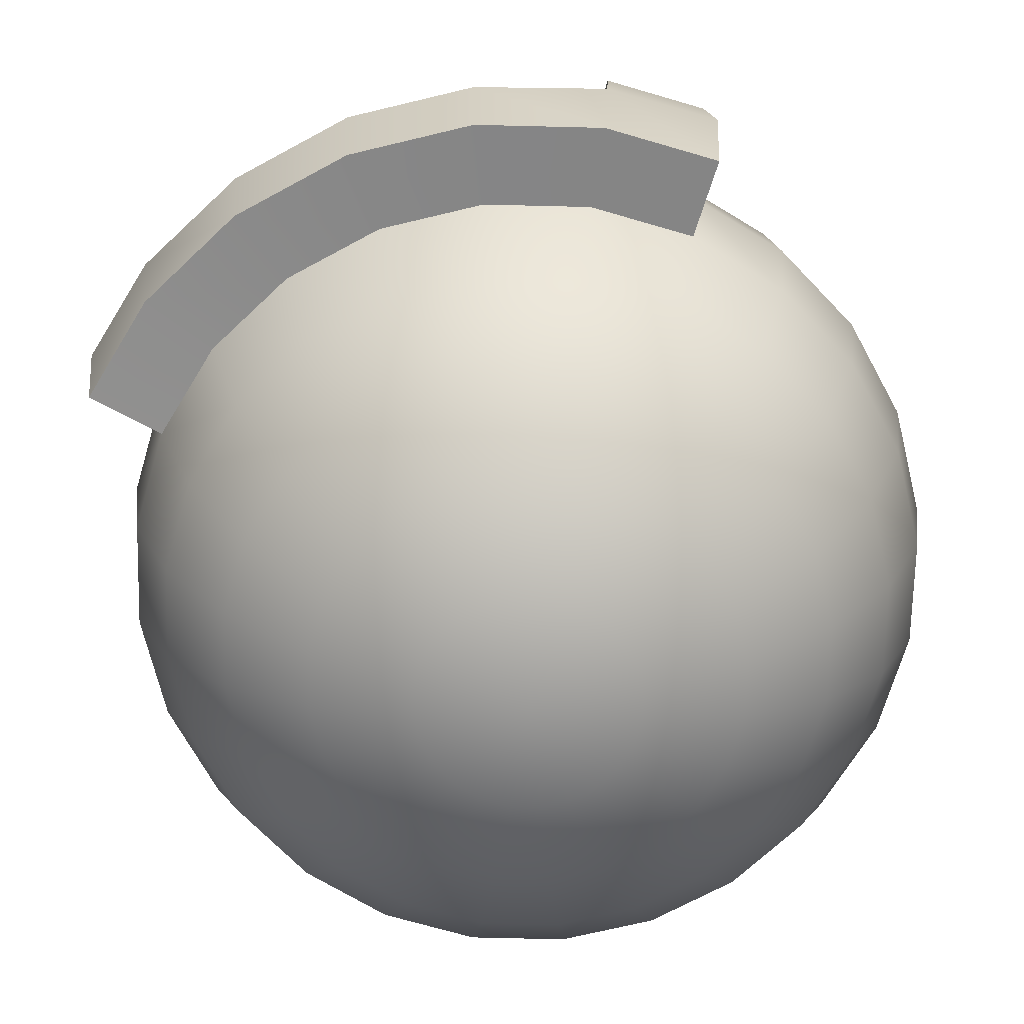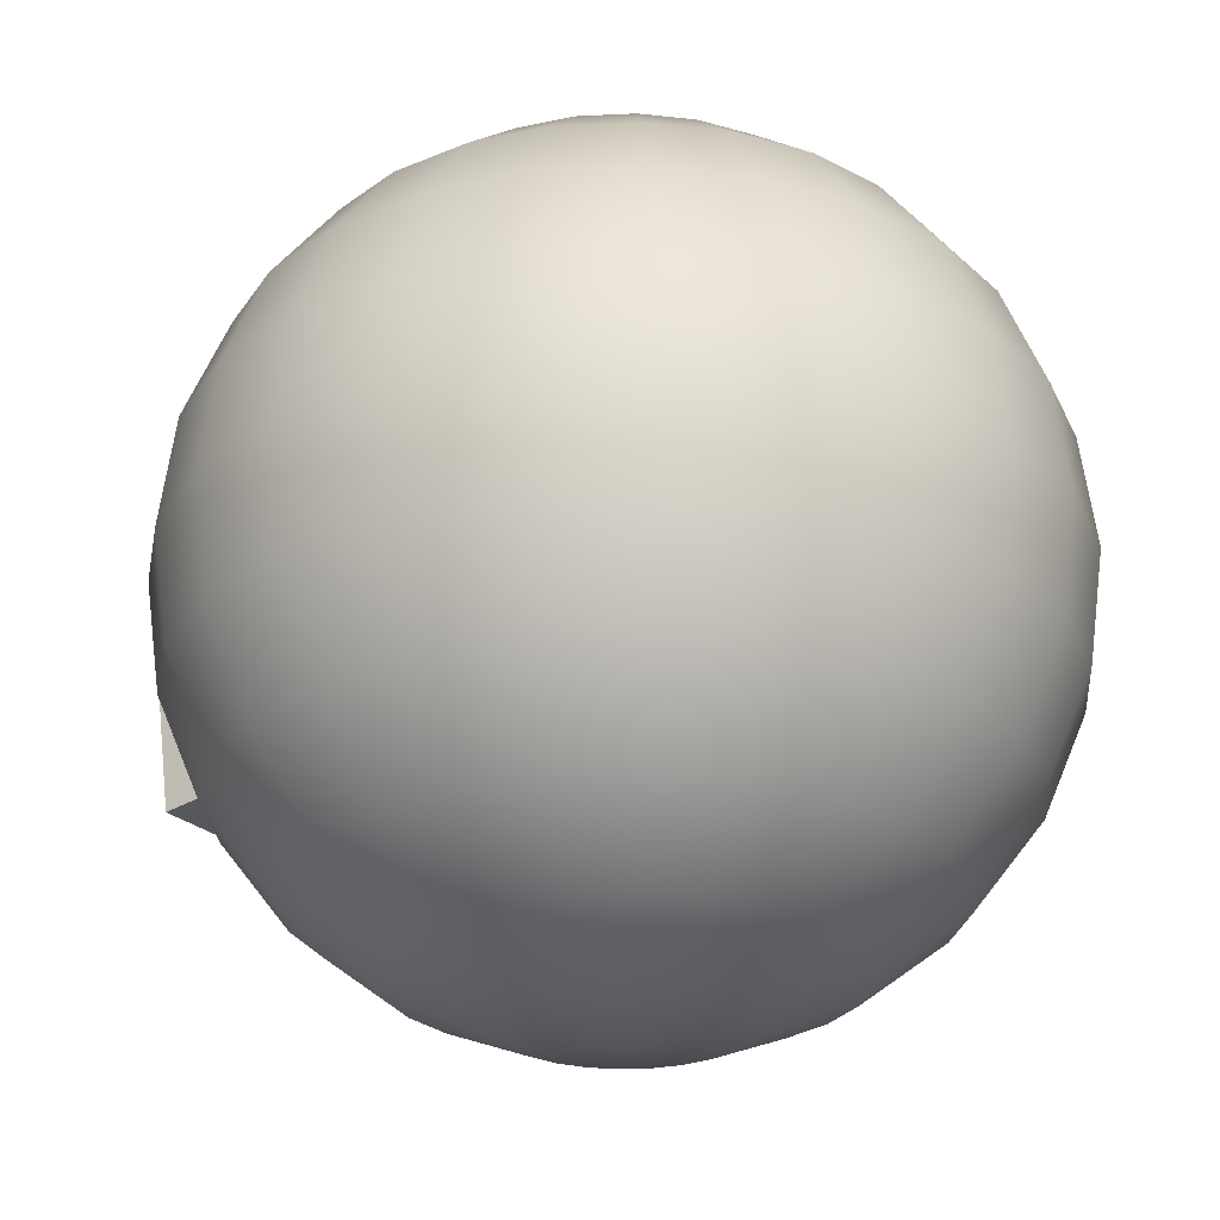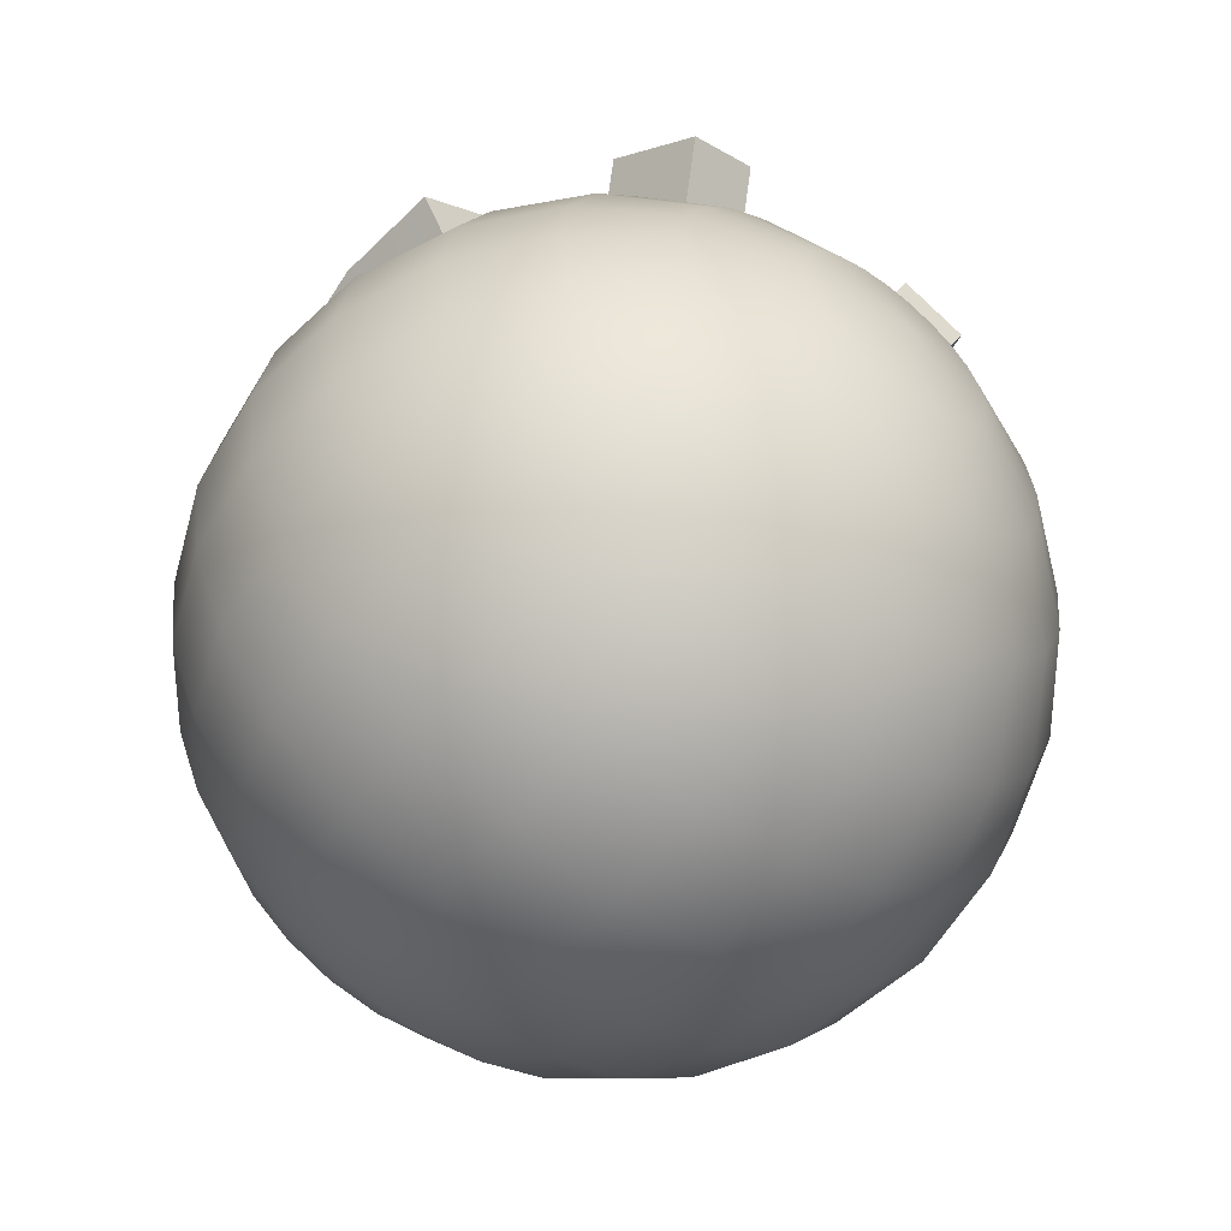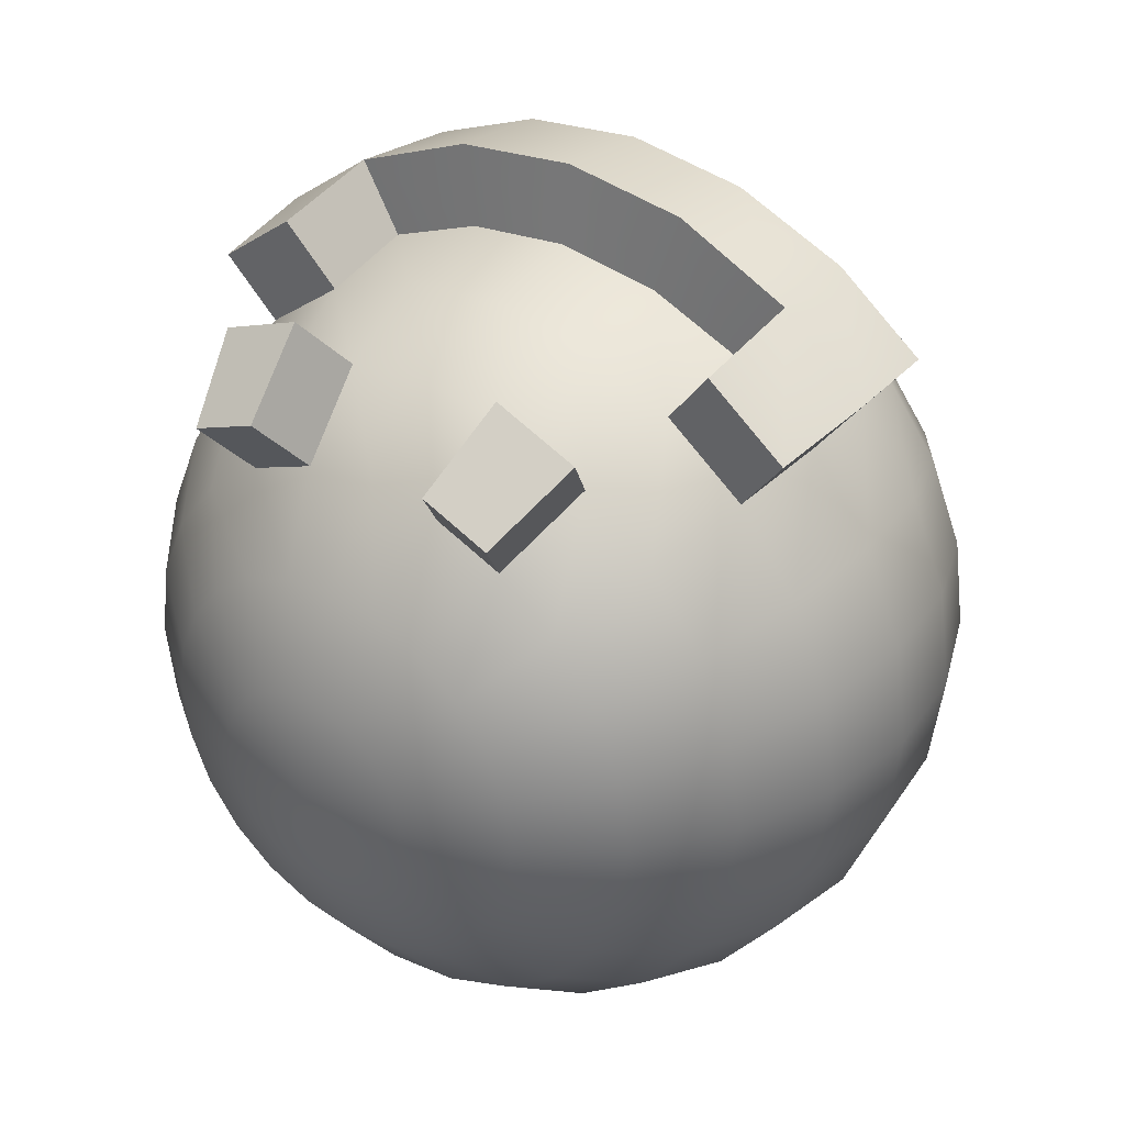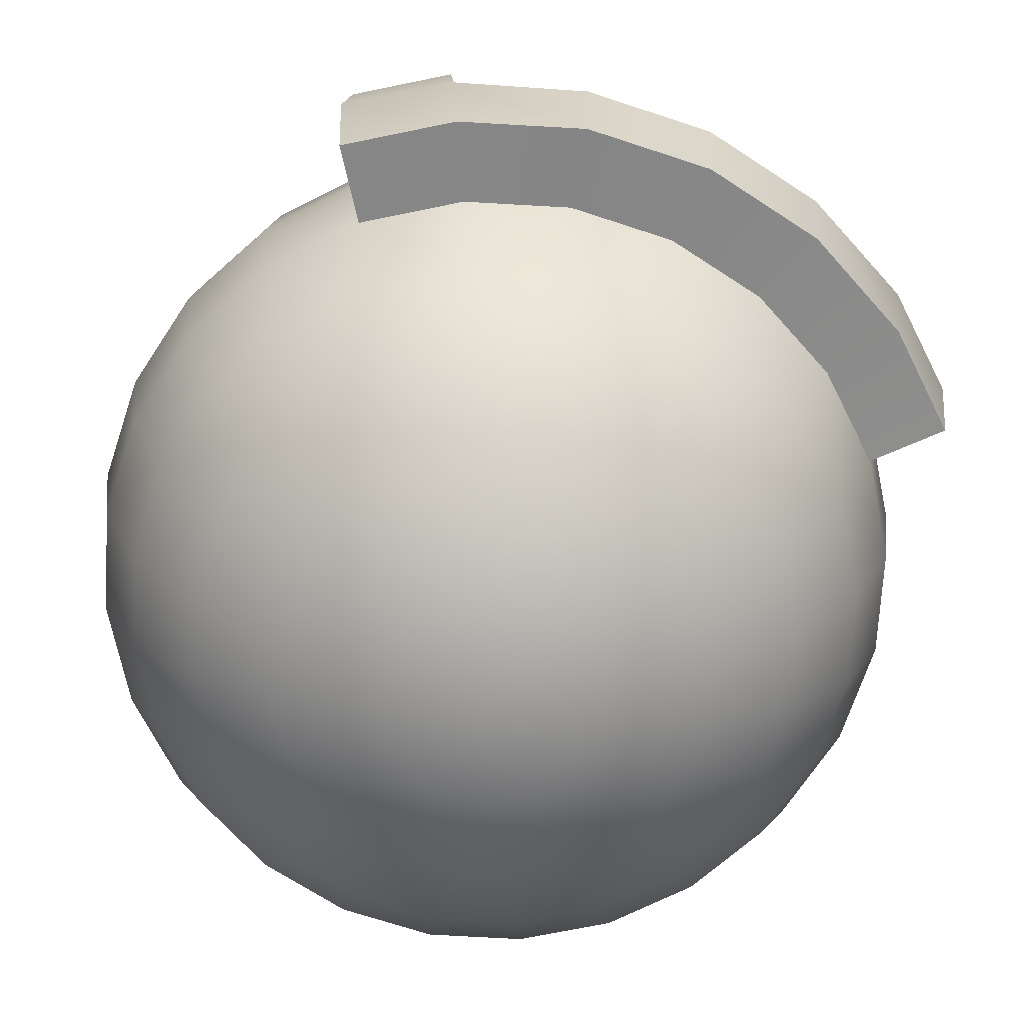
<metadata>
{"format":"obj","ext":"obj","renderer":"f3d","projection":"perspective","resolution":1024,"background":"white","views":[{"elev":-69.3,"azim":21.1,"up":"+Y"},{"elev":-25.0,"azim":162.1,"up":"+Y"},{"elev":-58.9,"azim":141.8,"up":"+Z"},{"elev":34.9,"azim":-143.4,"up":"+Z"},{"elev":-69.4,"azim":-25.8,"up":"+Y"}]}
</metadata>
<code>
v 0 0.002487 0
v 0 0.2059 0
v 0.02632 0.005953 0
v 0.02543 0.005953 -0.006813
v 0.0228 0.005953 -0.01316
v 0.01861 0.005953 -0.01861
v 0.01316 0.005953 -0.0228
v 0.006813 0.005953 -0.02543
v 0 0.005953 -0.02632
v -0.006813 0.005953 -0.02543
v -0.01316 0.005953 -0.0228
v -0.01861 0.005953 -0.01861
v -0.0228 0.005953 -0.01316
v -0.02543 0.005953 -0.006813
v -0.02632 0.005953 -0
v -0.02543 0.005953 0.006813
v -0.0228 0.005953 0.01316
v -0.01861 0.005953 0.01861
v -0.01316 0.005953 0.0228
v -0.006813 0.005953 0.02543
v -0 0.005953 0.02632
v 0.006813 0.005953 0.02543
v 0.01316 0.005953 0.0228
v 0.01861 0.005953 0.01861
v 0.0228 0.005953 0.01316
v 0.02543 0.005953 0.006813
v 0.05085 0.01611 0
v 0.04912 0.01611 -0.01316
v 0.04404 0.01611 -0.02543
v 0.03596 0.01611 -0.03596
v 0.02543 0.01611 -0.04404
v 0.01316 0.01611 -0.04912
v 0 0.01611 -0.05085
v -0.01316 0.01611 -0.04912
v -0.02543 0.01611 -0.04404
v -0.03596 0.01611 -0.03596
v -0.04404 0.01611 -0.02543
v -0.04912 0.01611 -0.01316
v -0.05085 0.01611 -0
v -0.04912 0.01611 0.01316
v -0.04404 0.01611 0.02543
v -0.03596 0.01611 0.03596
v -0.02543 0.01611 0.04404
v -0.01316 0.01611 0.04912
v -0 0.01611 0.05085
v 0.01316 0.01611 0.04912
v 0.02543 0.01611 0.04404
v 0.03596 0.01611 0.03596
v 0.04404 0.01611 0.02543
v 0.04912 0.01611 0.01316
v 0.07192 0.03228 0
v 0.06946 0.03228 -0.01861
v 0.06228 0.03228 -0.03596
v 0.05085 0.03228 -0.05085
v 0.03596 0.03228 -0.06228
v 0.01861 0.03228 -0.06946
v 0 0.03228 -0.07192
v -0.01861 0.03228 -0.06946
v -0.03596 0.03228 -0.06228
v -0.05085 0.03228 -0.05085
v -0.06228 0.03228 -0.03596
v -0.06946 0.03228 -0.01861
v -0.07192 0.03228 -0
v -0.06946 0.03228 0.01861
v -0.06228 0.03228 0.03596
v -0.05085 0.03228 0.05085
v -0.03596 0.03228 0.06228
v -0.01861 0.03228 0.06946
v -0 0.03228 0.07192
v 0.01861 0.03228 0.06946
v 0.03596 0.03228 0.06228
v 0.05085 0.03228 0.05085
v 0.06228 0.03228 0.03596
v 0.06946 0.03228 0.01861
v 0.08808 0.05334 0
v 0.08508 0.05334 -0.0228
v 0.07628 0.05334 -0.04404
v 0.06228 0.05334 -0.06228
v 0.04404 0.05334 -0.07628
v 0.0228 0.05334 -0.08508
v 0 0.05334 -0.08808
v -0.0228 0.05334 -0.08508
v -0.04404 0.05334 -0.07628
v -0.06228 0.05334 -0.06228
v -0.07628 0.05334 -0.04404
v -0.08508 0.05334 -0.0228
v -0.08808 0.05334 -0
v -0.08508 0.05334 0.0228
v -0.07628 0.05334 0.04404
v -0.06228 0.05334 0.06228
v -0.04404 0.05334 0.07628
v -0.0228 0.05334 0.08508
v -0 0.05334 0.08808
v 0.0228 0.05334 0.08508
v 0.04404 0.05334 0.07628
v 0.06228 0.05334 0.06228
v 0.07628 0.05334 0.04404
v 0.08508 0.05334 0.0228
v 0.09824 0.07787 0
v 0.09489 0.07787 -0.02543
v 0.08508 0.07787 -0.04912
v 0.06946 0.07787 -0.06946
v 0.04912 0.07787 -0.08508
v 0.02543 0.07787 -0.09489
v 0 0.07787 -0.09824
v -0.02543 0.07787 -0.09489
v -0.04912 0.07787 -0.08508
v -0.06946 0.07787 -0.06946
v -0.08508 0.07787 -0.04912
v -0.09489 0.07787 -0.02543
v -0.09824 0.07787 -0
v -0.09489 0.07787 0.02543
v -0.08508 0.07787 0.04912
v -0.06946 0.07787 0.06946
v -0.04912 0.07787 0.08508
v -0.02543 0.07787 0.09489
v -0 0.07787 0.09824
v 0.02543 0.07787 0.09489
v 0.04912 0.07787 0.08508
v 0.06946 0.07787 0.06946
v 0.08508 0.07787 0.04912
v 0.09489 0.07787 0.02543
v 0.1017 0.1042 0
v 0.09824 0.1042 -0.02632
v 0.08808 0.1042 -0.05085
v 0.07192 0.1042 -0.07192
v 0.05085 0.1042 -0.08808
v 0.02632 0.1042 -0.09824
v 0 0.1042 -0.1017
v -0.02632 0.1042 -0.09824
v -0.05085 0.1042 -0.08808
v -0.07192 0.1042 -0.07192
v -0.08808 0.1042 -0.05085
v -0.09824 0.1042 -0.02632
v -0.1017 0.1042 -0
v -0.09824 0.1042 0.02632
v -0.08808 0.1042 0.05085
v -0.07192 0.1042 0.07192
v -0.05085 0.1042 0.08808
v -0.02632 0.1042 0.09824
v -0 0.1042 0.1017
v 0.02632 0.1042 0.09824
v 0.05085 0.1042 0.08808
v 0.07192 0.1042 0.07192
v 0.08808 0.1042 0.05085
v 0.09824 0.1042 0.02632
v 0.09824 0.1305 0
v 0.09489 0.1305 -0.02543
v 0.08508 0.1305 -0.04912
v 0.06946 0.1305 -0.06946
v 0.04912 0.1305 -0.08508
v 0.02543 0.1305 -0.09489
v 0 0.1305 -0.09824
v -0.02543 0.1305 -0.09489
v -0.04912 0.1305 -0.08508
v -0.06946 0.1305 -0.06946
v -0.08508 0.1305 -0.04912
v -0.09489 0.1305 -0.02543
v -0.09824 0.1305 -0
v -0.09489 0.1305 0.02543
v -0.08508 0.1305 0.04912
v -0.06946 0.1305 0.06946
v -0.04912 0.1305 0.08508
v -0.02543 0.1305 0.09489
v -0 0.1305 0.09824
v 0.02543 0.1305 0.09489
v 0.04912 0.1305 0.08508
v 0.06946 0.1305 0.06946
v 0.08508 0.1305 0.04912
v 0.09489 0.1305 0.02543
v 0.08808 0.155 0
v 0.08508 0.155 -0.0228
v 0.07628 0.155 -0.04404
v 0.06228 0.155 -0.06228
v 0.04404 0.155 -0.07628
v 0.0228 0.155 -0.08508
v 0 0.155 -0.08808
v -0.0228 0.155 -0.08508
v -0.04404 0.155 -0.07628
v -0.06228 0.155 -0.06228
v -0.07628 0.155 -0.04404
v -0.08508 0.155 -0.0228
v -0.08808 0.155 -0
v -0.08508 0.155 0.0228
v -0.07628 0.155 0.04404
v -0.06228 0.155 0.06228
v -0.04404 0.155 0.07628
v -0.0228 0.155 0.08508
v -0 0.155 0.08808
v 0.0228 0.155 0.08508
v 0.04404 0.155 0.07628
v 0.06228 0.155 0.06228
v 0.07628 0.155 0.04404
v 0.08508 0.155 0.0228
v 0.07192 0.1761 0
v 0.06946 0.1761 -0.01861
v 0.06228 0.1761 -0.03596
v 0.05085 0.1761 -0.05085
v 0.03596 0.1761 -0.06228
v 0.01861 0.1761 -0.06946
v 0 0.1761 -0.07192
v -0.01861 0.1761 -0.06946
v -0.03596 0.1761 -0.06228
v -0.05085 0.1761 -0.05085
v -0.06228 0.1761 -0.03596
v -0.06946 0.1761 -0.01861
v -0.07192 0.1761 -0
v -0.06946 0.1761 0.01861
v -0.06228 0.1761 0.03596
v -0.05085 0.1761 0.05085
v -0.03596 0.1761 0.06228
v -0.01861 0.1761 0.06946
v -0 0.1761 0.07192
v 0.01861 0.1761 0.06946
v 0.03596 0.1761 0.06228
v 0.05085 0.1761 0.05085
v 0.06228 0.1761 0.03596
v 0.06946 0.1761 0.01861
v 0.05085 0.1923 0
v 0.04912 0.1923 -0.01316
v 0.04404 0.1923 -0.02543
v 0.03596 0.1923 -0.03596
v 0.02543 0.1923 -0.04404
v 0.01316 0.1923 -0.04912
v 0 0.1923 -0.05085
v -0.01316 0.1923 -0.04912
v -0.02543 0.1923 -0.04404
v -0.03596 0.1923 -0.03596
v -0.04404 0.1923 -0.02543
v -0.04912 0.1923 -0.01316
v -0.05085 0.1923 -0
v -0.04912 0.1923 0.01316
v -0.04404 0.1923 0.02543
v -0.03596 0.1923 0.03596
v -0.02543 0.1923 0.04404
v -0.01316 0.1923 0.04912
v -0 0.1923 0.05085
v 0.01316 0.1923 0.04912
v 0.02543 0.1923 0.04404
v 0.03596 0.1923 0.03596
v 0.04404 0.1923 0.02543
v 0.04912 0.1923 0.01316
v 0.02632 0.2024 0
v 0.02543 0.2024 -0.006813
v 0.0228 0.2024 -0.01316
v 0.01861 0.2024 -0.01861
v 0.01316 0.2024 -0.0228
v 0.006813 0.2024 -0.02543
v 0 0.2024 -0.02632
v -0.006813 0.2024 -0.02543
v -0.01316 0.2024 -0.0228
v -0.01861 0.2024 -0.01861
v -0.0228 0.2024 -0.01316
v -0.02543 0.2024 -0.006813
v -0.02632 0.2024 -0
v -0.02543 0.2024 0.006813
v -0.0228 0.2024 0.01316
v -0.01861 0.2024 0.01861
v -0.01316 0.2024 0.0228
v -0.006813 0.2024 0.02543
v -0 0.2024 0.02632
v 0.006813 0.2024 0.02543
v 0.01316 0.2024 0.0228
v 0.01861 0.2024 0.01861
v 0.0228 0.2024 0.01316
v 0.02543 0.2024 0.006813
v -0.08154 0.07528 0.0852
v -0.05912 0.07524 0.1024
v -0.0306 0.07524 0.1142
v -0 0.07524 0.1182
v 0.0306 0.07524 0.1142
v 0.05912 0.07524 0.1024
v 0.08154 0.07528 0.0852
v -0.08419 0.1042 0.08792
v -0.06167 0.1033 0.1051
v -0.0315 0.1016 0.1176
v -0 0.1016 0.1217
v 0.0315 0.1016 0.1176
v 0.06167 0.1033 0.1051
v 0.08419 0.1042 0.08792
v -0.08154 0.1331 0.0852
v -0.06119 0.1331 0.1008
v 0.06119 0.1331 0.1008
v 0.08154 0.1331 0.0852
v -0.05013 0.1672 0.09098
v -0.02889 0.1672 0.09978
v -0.04205 0.1882 0.07699
v -0.0247 0.1882 0.08417
v 0.02889 0.1672 0.09978
v 0.05013 0.1672 0.09098
v 0.0247 0.1882 0.08417
v 0.04205 0.1882 0.07699
o Sphere
f 4 28 27 3
f 5 29 28 4
f 6 30 29 5
f 7 31 30 6
f 8 32 31 7
f 9 33 32 8
f 10 34 33 9
f 11 35 34 10
f 12 36 35 11
f 13 37 36 12
f 14 38 37 13
f 15 39 38 14
f 16 40 39 15
f 17 41 40 16
f 18 42 41 17
f 19 43 42 18
f 20 44 43 19
f 21 45 44 20
f 22 46 45 21
f 23 47 46 22
f 24 48 47 23
f 25 49 48 24
f 26 50 49 25
f 3 27 50 26
f 28 52 51 27
f 29 53 52 28
f 30 54 53 29
f 31 55 54 30
f 32 56 55 31
f 33 57 56 32
f 34 58 57 33
f 35 59 58 34
f 36 60 59 35
f 37 61 60 36
f 38 62 61 37
f 39 63 62 38
f 40 64 63 39
f 41 65 64 40
f 42 66 65 41
f 43 67 66 42
f 44 68 67 43
f 45 69 68 44
f 46 70 69 45
f 47 71 70 46
f 48 72 71 47
f 49 73 72 48
f 50 74 73 49
f 27 51 74 50
f 52 76 75 51
f 53 77 76 52
f 54 78 77 53
f 55 79 78 54
f 56 80 79 55
f 57 81 80 56
f 58 82 81 57
f 59 83 82 58
f 60 84 83 59
f 61 85 84 60
f 62 86 85 61
f 63 87 86 62
f 64 88 87 63
f 65 89 88 64
f 66 90 89 65
f 67 91 90 66
f 68 92 91 67
f 69 93 92 68
f 70 94 93 69
f 71 95 94 70
f 72 96 95 71
f 73 97 96 72
f 74 98 97 73
f 51 75 98 74
f 76 100 99 75
f 77 101 100 76
f 78 102 101 77
f 79 103 102 78
f 80 104 103 79
f 81 105 104 80
f 82 106 105 81
f 83 107 106 82
f 84 108 107 83
f 85 109 108 84
f 86 110 109 85
f 87 111 110 86
f 88 112 111 87
f 89 113 112 88
f 90 114 113 89
f 91 115 114 90
f 92 116 115 91
f 93 117 116 92
f 94 118 117 93
f 95 119 118 94
f 96 120 119 95
f 97 121 120 96
f 98 122 121 97
f 75 99 122 98
f 100 124 123 99
f 101 125 124 100
f 102 126 125 101
f 103 127 126 102
f 104 128 127 103
f 105 129 128 104
f 106 130 129 105
f 107 131 130 106
f 108 132 131 107
f 109 133 132 108
f 110 134 133 109
f 111 135 134 110
f 112 136 135 111
f 113 137 136 112
f 114 138 137 113
f 268 275 274 267
f 269 276 275 268
f 270 277 276 269
f 271 278 277 270
f 272 279 278 271
f 273 280 279 272
f 121 145 144 120
f 122 146 145 121
f 99 123 146 122
f 124 148 147 123
f 125 149 148 124
f 126 150 149 125
f 127 151 150 126
f 128 152 151 127
f 129 153 152 128
f 130 154 153 129
f 131 155 154 130
f 132 156 155 131
f 133 157 156 132
f 134 158 157 133
f 135 159 158 134
f 136 160 159 135
f 137 161 160 136
f 138 162 161 137
f 275 282 281 274
f 140 164 163 139
f 141 165 164 140
f 142 166 165 141
f 143 167 166 142
f 280 284 283 279
f 145 169 168 144
f 146 170 169 145
f 123 147 170 146
f 148 172 171 147
f 149 173 172 148
f 150 174 173 149
f 151 175 174 150
f 152 176 175 151
f 153 177 176 152
f 154 178 177 153
f 155 179 178 154
f 156 180 179 155
f 157 181 180 156
f 158 182 181 157
f 159 183 182 158
f 160 184 183 159
f 161 185 184 160
f 162 186 185 161
f 163 187 186 162
f 164 188 187 163
f 165 189 188 164
f 166 190 189 165
f 167 191 190 166
f 168 192 191 167
f 169 193 192 168
f 170 194 193 169
f 147 171 194 170
f 172 196 195 171
f 173 197 196 172
f 174 198 197 173
f 175 199 198 174
f 176 200 199 175
f 177 201 200 176
f 178 202 201 177
f 179 203 202 178
f 180 204 203 179
f 181 205 204 180
f 182 206 205 181
f 183 207 206 182
f 184 208 207 183
f 185 209 208 184
f 186 210 209 185
f 187 211 210 186
f 286 288 287 285
f 189 213 212 188
f 190 214 213 189
f 290 292 291 289
f 192 216 215 191
f 193 217 216 192
f 194 218 217 193
f 171 195 218 194
f 196 220 219 195
f 197 221 220 196
f 198 222 221 197
f 199 223 222 198
f 200 224 223 199
f 201 225 224 200
f 202 226 225 201
f 203 227 226 202
f 204 228 227 203
f 205 229 228 204
f 206 230 229 205
f 207 231 230 206
f 208 232 231 207
f 209 233 232 208
f 210 234 233 209
f 211 235 234 210
f 212 236 235 211
f 213 237 236 212
f 214 238 237 213
f 215 239 238 214
f 216 240 239 215
f 217 241 240 216
f 218 242 241 217
f 195 219 242 218
f 220 244 243 219
f 221 245 244 220
f 222 246 245 221
f 223 247 246 222
f 224 248 247 223
f 225 249 248 224
f 226 250 249 225
f 227 251 250 226
f 228 252 251 227
f 229 253 252 228
f 230 254 253 229
f 231 255 254 230
f 232 256 255 231
f 233 257 256 232
f 234 258 257 233
f 235 259 258 234
f 236 260 259 235
f 237 261 260 236
f 238 262 261 237
f 239 263 262 238
f 240 264 263 239
f 241 265 264 240
f 242 266 265 241
f 219 243 266 242
f 4 3 1
f 2 243 244
f 5 4 1
f 2 244 245
f 6 5 1
f 2 245 246
f 7 6 1
f 2 246 247
f 8 7 1
f 2 247 248
f 9 8 1
f 2 248 249
f 10 9 1
f 2 249 250
f 11 10 1
f 2 250 251
f 12 11 1
f 2 251 252
f 13 12 1
f 2 252 253
f 14 13 1
f 2 253 254
f 15 14 1
f 2 254 255
f 16 15 1
f 2 255 256
f 17 16 1
f 2 256 257
f 18 17 1
f 2 257 258
f 19 18 1
f 2 258 259
f 20 19 1
f 2 259 260
f 21 20 1
f 2 260 261
f 22 21 1
f 2 261 262
f 23 22 1
f 2 262 263
f 24 23 1
f 2 263 264
f 25 24 1
f 2 264 265
f 26 25 1
f 2 265 266
f 3 26 1
f 2 266 243
f 115 268 267 114
f 114 267 274 138
f 116 269 268 115
f 139 275 276 140
f 117 270 269 116
f 140 276 277 141
f 118 271 270 117
f 141 277 278 142
f 119 272 271 118
f 142 278 279 143
f 120 273 272 119
f 144 280 273 120
f 163 282 275 139
f 162 281 282 163
f 138 274 281 162
f 168 284 280 144
f 167 283 284 168
f 143 279 283 167
f 188 286 285 187
f 212 288 286 188
f 211 287 288 212
f 187 285 287 211
f 191 290 289 190
f 215 292 290 191
f 214 291 292 215
f 190 289 291 214

</code>
